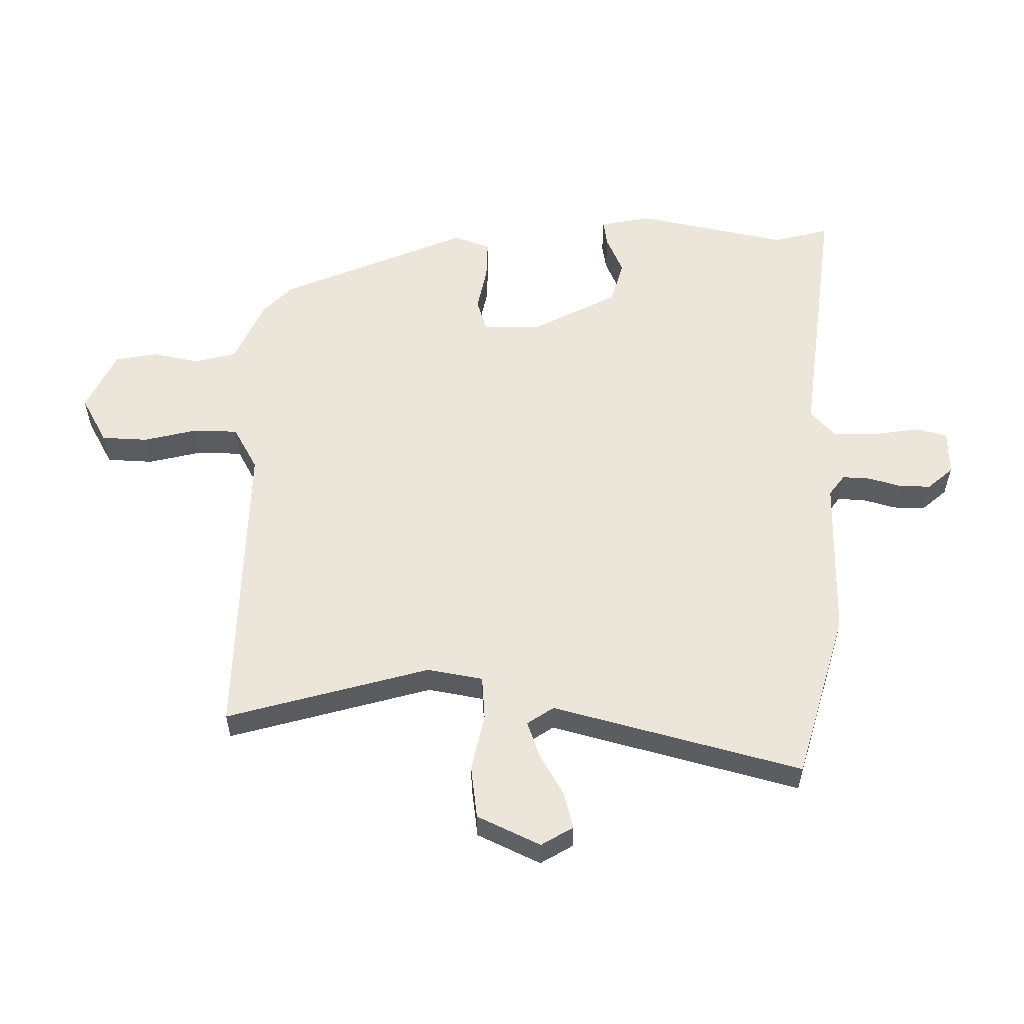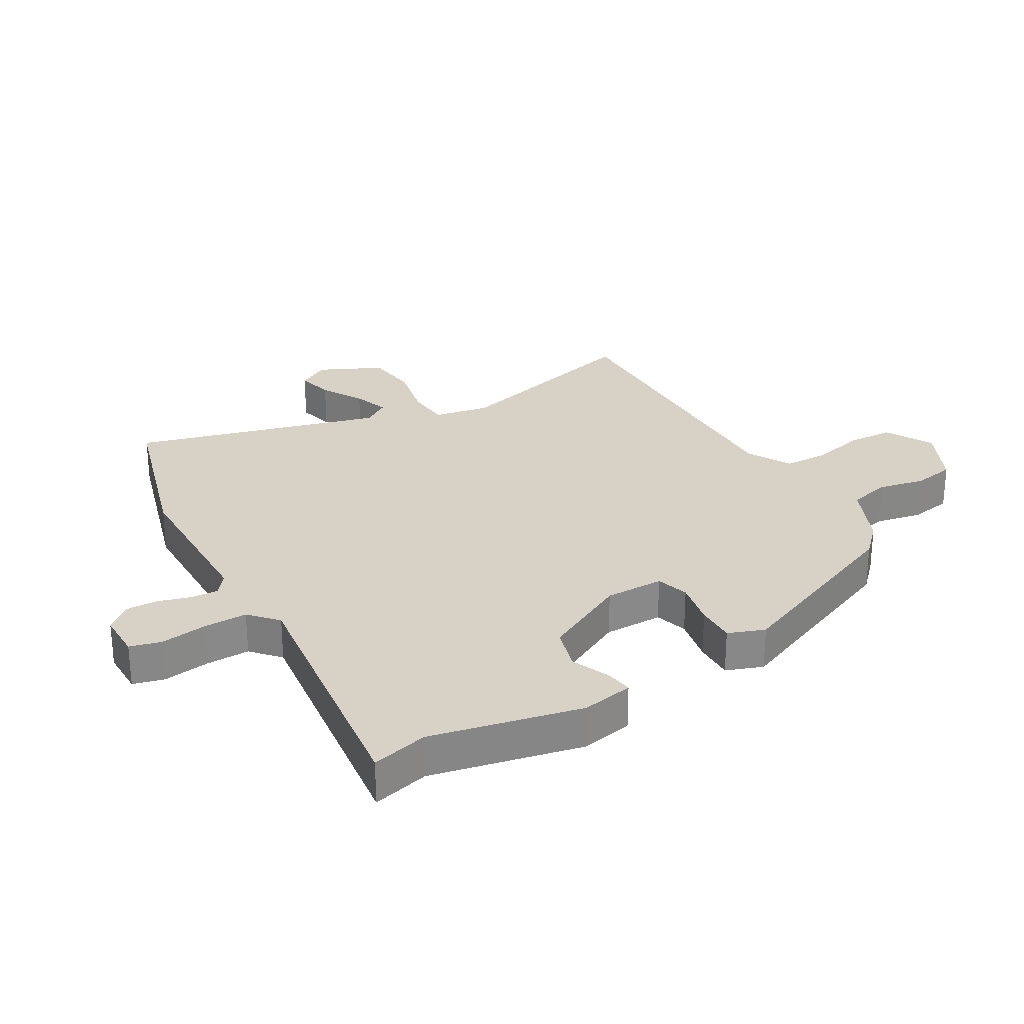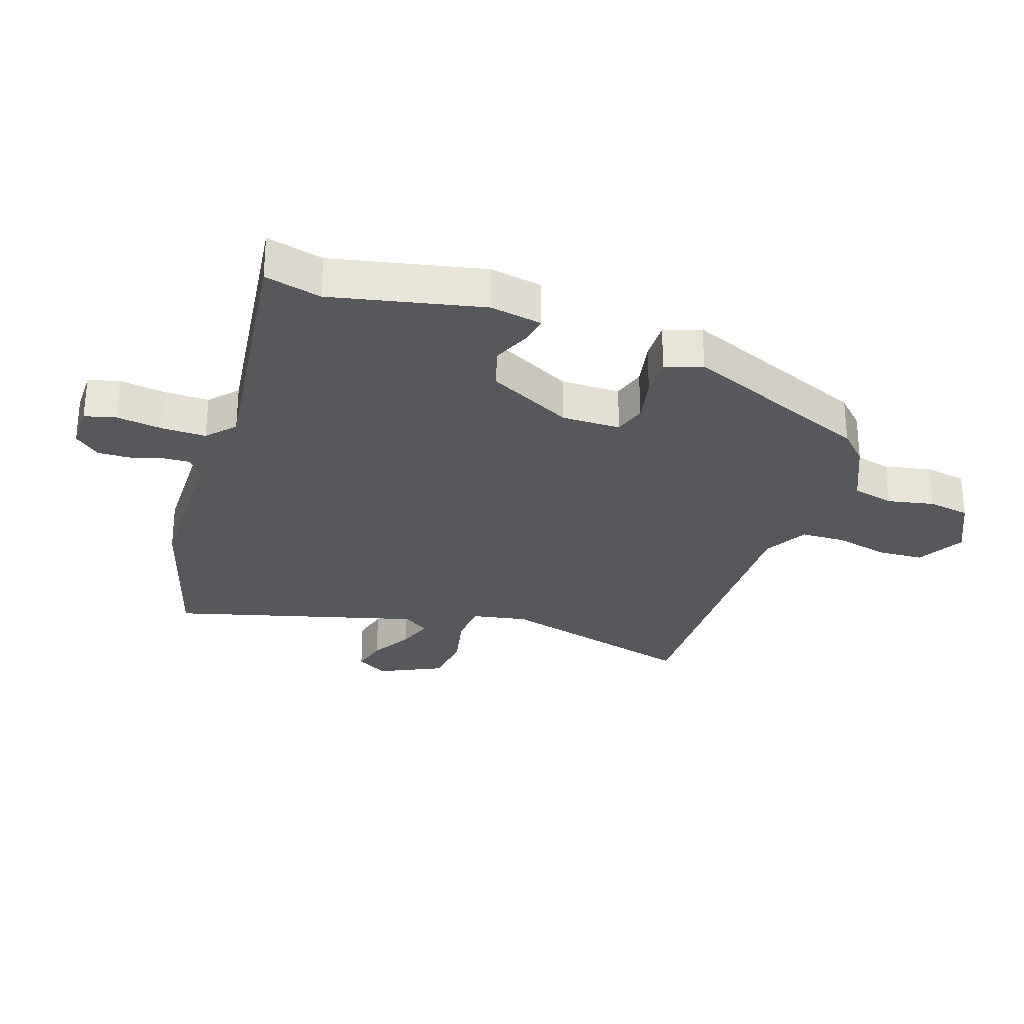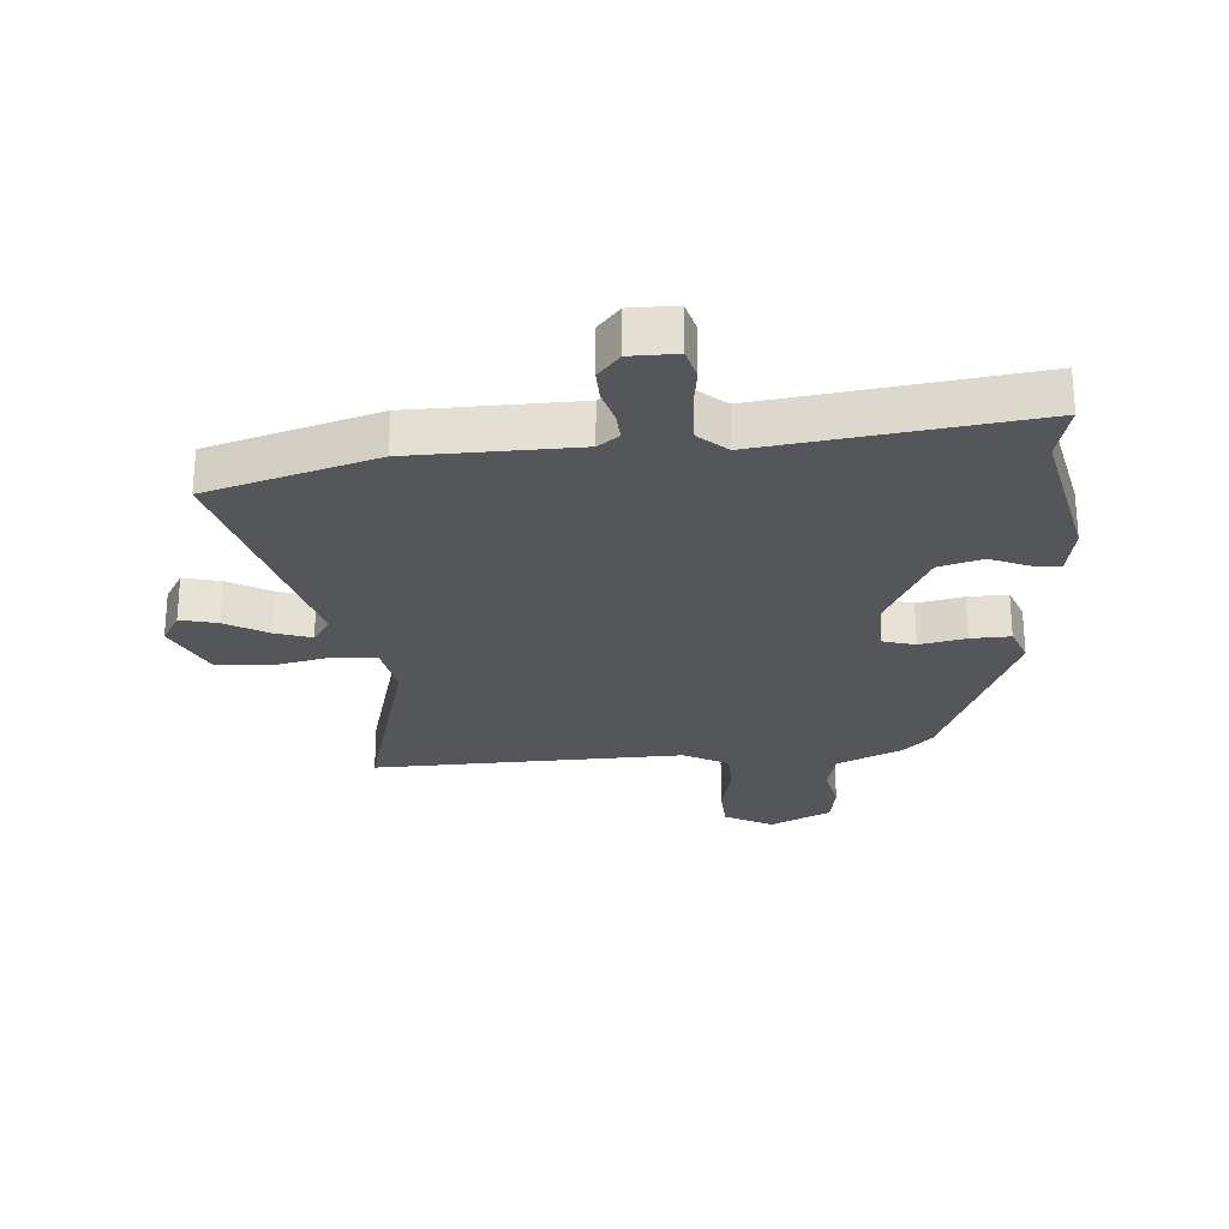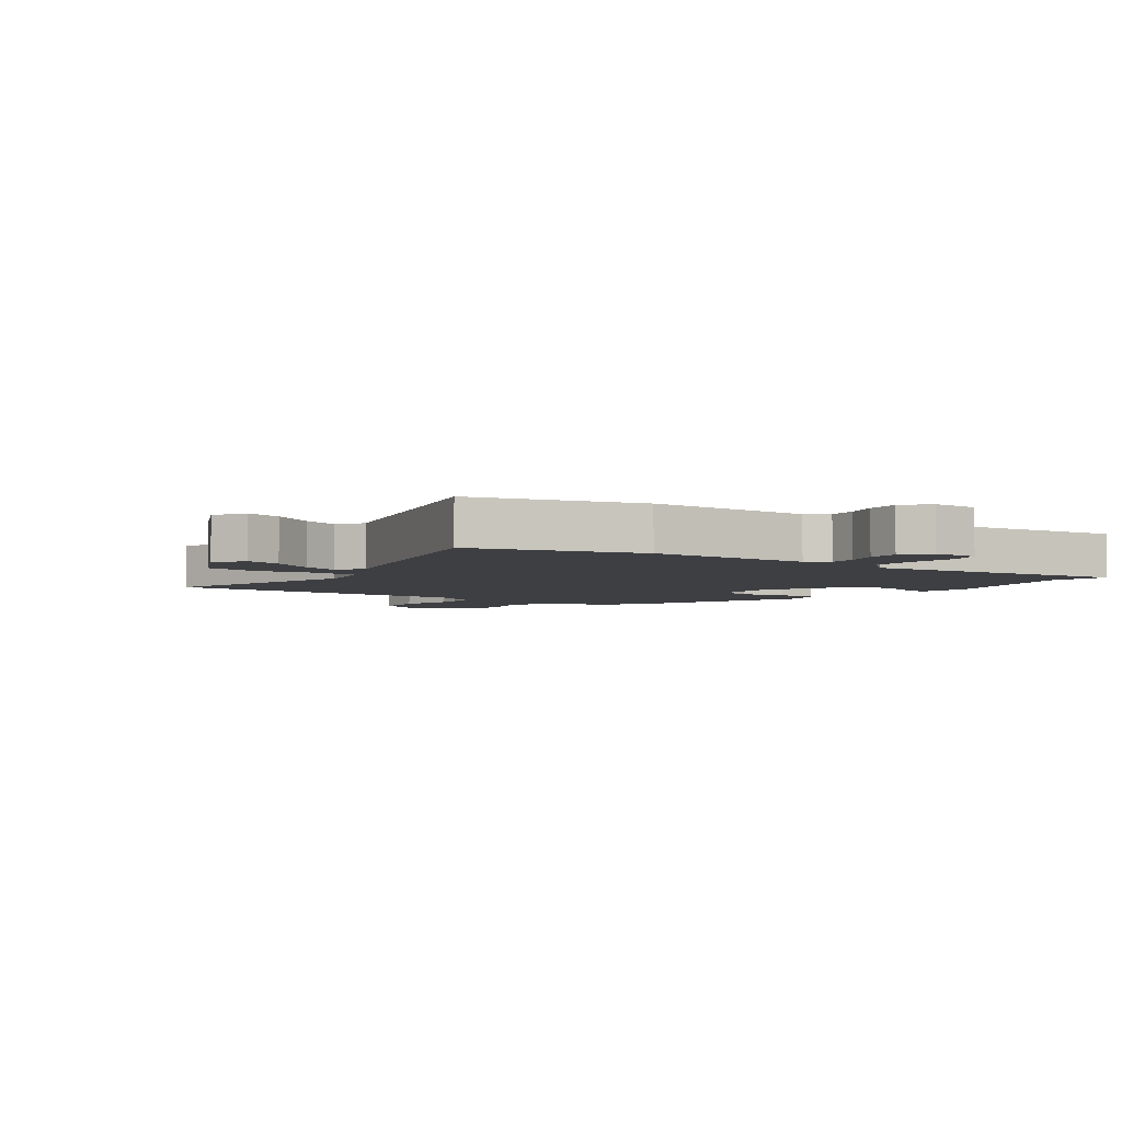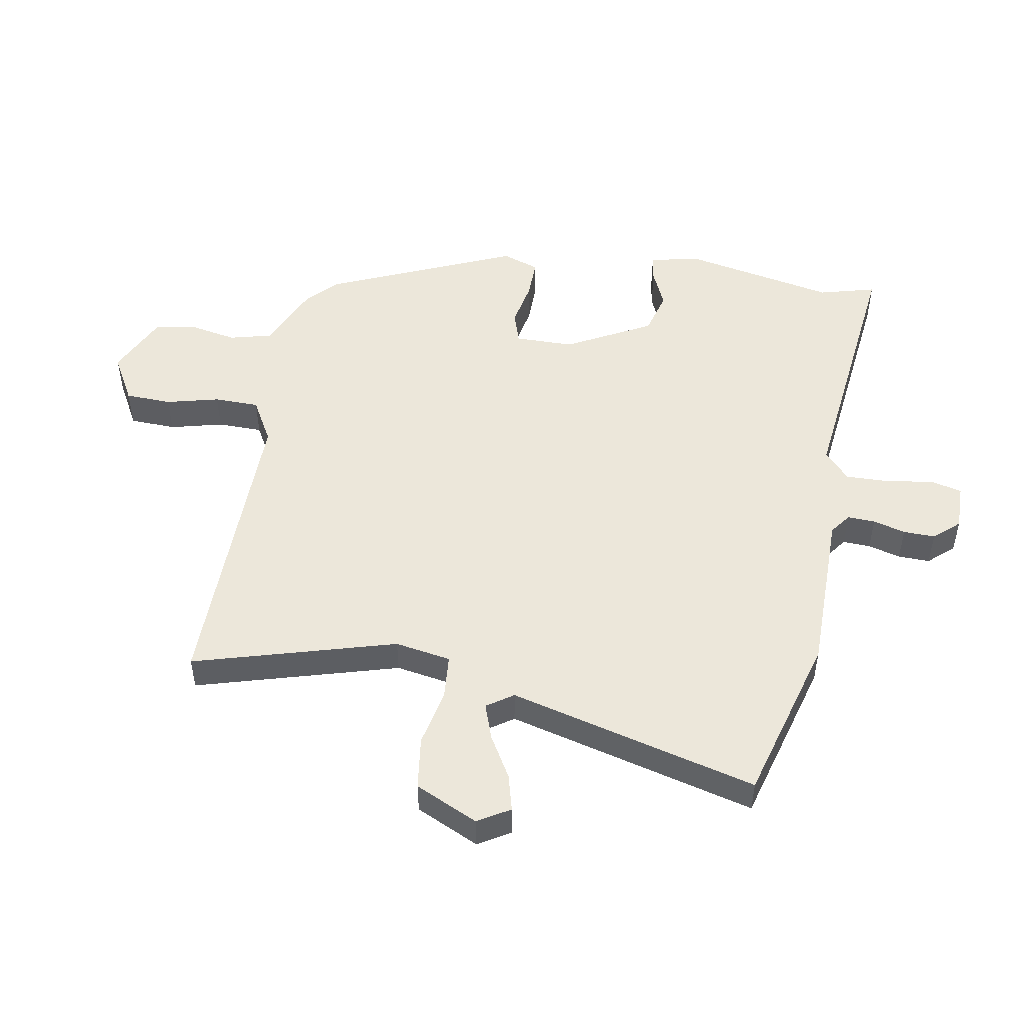
<metadata>
{"format":"obj","ext":"obj","renderer":"f3d","projection":"perspective","resolution":1024,"background":"white","views":[{"elev":56.3,"azim":91.0,"up":"+Y"},{"elev":27.5,"azim":-119.7,"up":"+Y"},{"elev":-28.3,"azim":-108.1,"up":"+Y"},{"elev":-26.0,"azim":-174.8,"up":"+Y"},{"elev":-4.3,"azim":144.6,"up":"+Y"},{"elev":50.3,"azim":99.9,"up":"+Y"}]}
</metadata>
<code>
v -0.352 0.07 0.467
v -0.303 0.07 0.514
v -0.194 0.07 0.562
v -0.176 0.07 0.632
v -0.191 0.07 0.71
v -0.178 0.07 0.78
v -0.076 0.07 0.828
v 0.003 0.07 0.784
v 0.006 0.07 0.707
v -0.016 0.07 0.619
v -0.015 0.07 0.544
v 0.058 0.07 0.503
v 0.575 0.07 0.509
v 0.479 0.07 0.173
v 0.495 0.07 0.08
v 0.568 0.07 0.074
v 0.665 0.07 0.094
v 0.753 0.07 0.082
v 0.802 0.07 -0.023
v 0.77 0.07 -0.076
v 0.709 0.07 -0.06
v 0.639 0.07 -0.019
v 0.579 0.07 0.002
v 0.549 0.07 -0.042
v 0.657 0.07 -0.456
v 0.376 0.07 -0.535
v 0.102 0.07 -0.536
v 0.067 0.07 -0.562
v 0.069 0.07 -0.608
v 0.084 0.07 -0.662
v 0.085 0.07 -0.715
v 0.048 0.07 -0.757
v -0.029 0.07 -0.756
v -0.042 0.07 -0.704
v -0.03 0.07 -0.626
v -0.028 0.07 -0.553
v -0.074 0.07 -0.511
v -0.517 0.07 -0.563
v -0.492 0.07 -0.469
v -0.543 0.07 -0.218
v -0.526 0.07 -0.132
v -0.481 0.07 -0.139
v -0.417 0.07 -0.167
v -0.344 0.07 -0.147
v -0.269 0.07 -0.006
v -0.268 0.07 0.092
v -0.322 0.07 0.109
v -0.399 0.07 0.094
v -0.465 0.07 0.093
v -0.487 0.07 0.154
v -0.352 0 0.467
v -0.303 0 0.514
v -0.194 0 0.562
v -0.176 0 0.632
v -0.191 0 0.71
v -0.178 0 0.78
v -0.076 0 0.828
v 0.003 0 0.784
v 0.006 0 0.707
v -0.016 0 0.619
v -0.015 0 0.544
v 0.058 0 0.503
v 0.575 0 0.509
v 0.479 0 0.173
v 0.495 0 0.08
v 0.568 0 0.074
v 0.665 0 0.094
v 0.753 0 0.082
v 0.802 0 -0.023
v 0.77 0 -0.076
v 0.709 0 -0.06
v 0.639 0 -0.019
v 0.579 0 0.002
v 0.549 0 -0.042
v 0.657 0 -0.456
v 0.376 0 -0.535
v 0.102 0 -0.536
v 0.067 0 -0.562
v 0.069 0 -0.608
v 0.084 0 -0.662
v 0.085 0 -0.715
v 0.048 0 -0.757
v -0.029 0 -0.756
v -0.042 0 -0.704
v -0.03 0 -0.626
v -0.028 0 -0.553
v -0.074 0 -0.511
v -0.517 0 -0.563
v -0.492 0 -0.469
v -0.543 0 -0.218
v -0.526 0 -0.132
v -0.481 0 -0.139
v -0.417 0 -0.167
v -0.344 0 -0.147
v -0.269 0 -0.006
v -0.268 0 0.092
v -0.322 0 0.109
v -0.399 0 0.094
v -0.465 0 0.093
v -0.487 0 0.154
f 1 2 3
f 50 1 3
f 49 50 3
f 48 49 3
f 47 48 3
f 46 47 3
f 45 46 3 4
f 41 42 43
f 40 41 43
f 39 40 43
f 39 43 44
f 39 44 45
f 38 39 45
f 37 38 45
f 33 34 35
f 32 33 35
f 31 32 35
f 30 31 35
f 29 30 35
f 28 29 35 36
f 37 45 4
f 36 37 4
f 28 36 4
f 27 28 4
f 20 21 22
f 19 20 22
f 18 19 22
f 17 18 22
f 16 17 22
f 15 16 22 23
f 12 13 14
f 11 12 14 15
f 8 9 10
f 7 8 10
f 6 7 10
f 5 6 10
f 4 5 10
f 4 10 11
f 4 11 15
f 27 4 15
f 26 27 15
f 25 26 15
f 24 25 15
f 15 23 24
f 53 52 51
f 53 51 100
f 53 100 99
f 53 99 98
f 53 98 97
f 53 97 96
f 54 53 96 95
f 93 92 91
f 93 91 90
f 93 90 89
f 94 93 89
f 95 94 89
f 95 89 88
f 95 88 87
f 85 84 83
f 85 83 82
f 85 82 81
f 85 81 80
f 85 80 79
f 86 85 79 78
f 54 95 87
f 54 87 86
f 54 86 78
f 54 78 77
f 72 71 70
f 72 70 69
f 72 69 68
f 72 68 67
f 72 67 66
f 73 72 66 65
f 64 63 62
f 65 64 62 61
f 60 59 58
f 60 58 57
f 60 57 56
f 60 56 55
f 60 55 54
f 61 60 54
f 65 61 54
f 65 54 77
f 65 77 76
f 65 76 75
f 65 75 74
f 74 73 65
f 1 51 52 2
f 2 52 53 3
f 3 53 54 4
f 4 54 55 5
f 5 55 56 6
f 6 56 57 7
f 7 57 58 8
f 8 58 59 9
f 9 59 60 10
f 10 60 61 11
f 11 61 62 12
f 12 62 63 13
f 13 63 64 14
f 14 64 65 15
f 15 65 66 16
f 16 66 67 17
f 17 67 68 18
f 18 68 69 19
f 19 69 70 20
f 20 70 71 21
f 21 71 72 22
f 22 72 73 23
f 23 73 74 24
f 24 74 75 25
f 25 75 76 26
f 26 76 77 27
f 27 77 78 28
f 28 78 79 29
f 29 79 80 30
f 30 80 81 31
f 31 81 82 32
f 32 82 83 33
f 33 83 84 34
f 34 84 85 35
f 35 85 86 36
f 36 86 87 37
f 37 87 88 38
f 38 88 89 39
f 39 89 90 40
f 40 90 91 41
f 41 91 92 42
f 42 92 93 43
f 43 93 94 44
f 44 94 95 45
f 45 95 96 46
f 46 96 97 47
f 47 97 98 48
f 48 98 99 49
f 49 99 100 50
f 50 100 51 1

</code>
